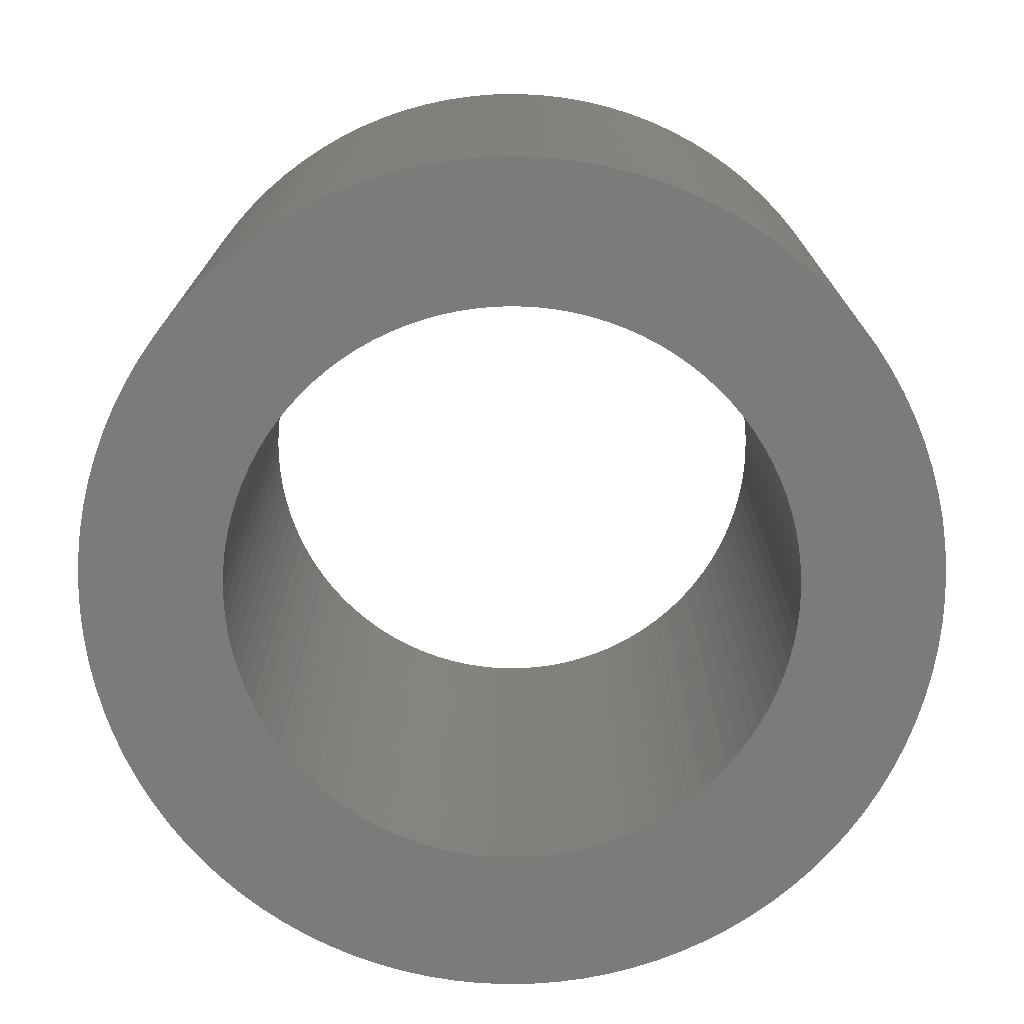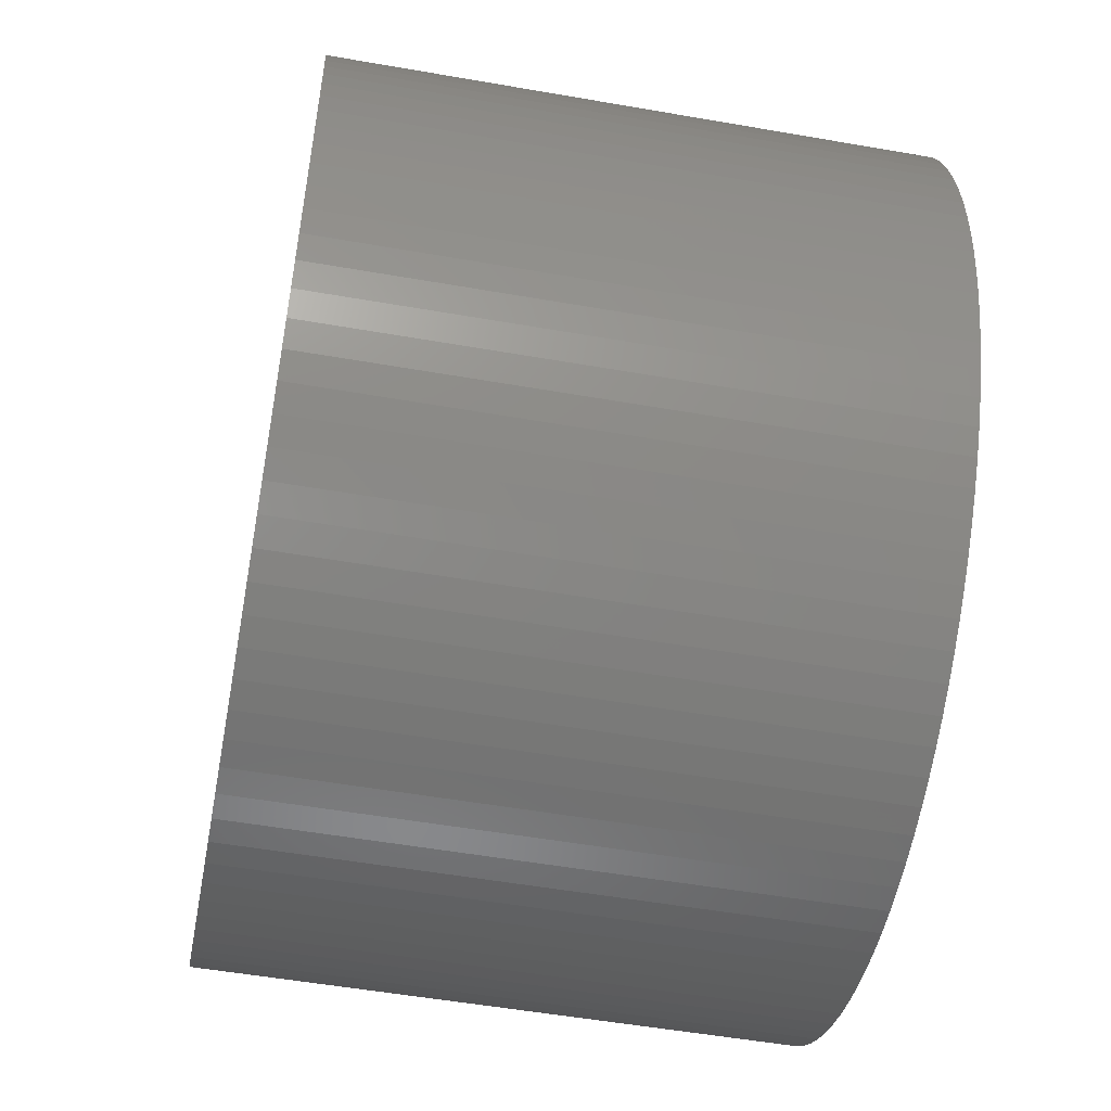
<metadata>
{"format":"stl","ext":"stl","renderer":"f3d","projection":"perspective","resolution":1024,"background":"white","views":[{"elev":-74.1,"azim":-76.5,"up":"+Z"},{"elev":-53.2,"azim":-100.6,"up":"+Y"}]}
</metadata>
<code>
# stl→obj: 400 verts, 800 faces
v -0.9419 -14.97 0
v 0 -15 20
v -0.9419 -14.97 20
v 0 -15 0
v 10.93 -10.27 20
v 11.56 -9.561 0
v 11.56 -9.561 20
v 10.93 -10.27 0
v 14.97 0.9419 20
v 14.88 1.88 0
v 14.88 1.88 20
v 14.97 0.9419 0
v 15 0 20
v 15 0 0
v 14.73 2.811 0
v 14.73 2.811 20
v -12.14 -8.817 0
v -12.66 -8.037 20
v -12.66 -8.037 0
v -12.14 -8.817 20
v -9.561 -11.56 0
v -8.817 -12.14 20
v -9.561 -11.56 20
v -8.817 -12.14 0
v 13.14 7.226 20
v 12.66 8.037 0
v 12.66 8.037 20
v 13.14 7.226 0
v -14.88 1.88 0
v -14.73 2.811 20
v -14.73 2.811 0
v -14.88 1.88 20
v -8.037 -12.66 20
v -8.037 -12.66 0
v -8.037 12.66 0
v -8.817 12.14 20
v -8.037 12.66 20
v -8.817 12.14 0
v 14.53 3.73 0
v 14.53 3.73 20
v 10.27 10.93 0
v 9.561 11.56 20
v 10.27 10.93 20
v 9.561 11.56 0
v -7.226 13.14 0
v -7.226 13.14 20
v -5.522 13.95 0
v -6.387 13.57 20
v -5.522 13.95 20
v -6.387 13.57 0
v 12.14 -8.817 20
v 12.66 -8.037 0
v 12.66 -8.037 20
v 12.14 -8.817 0
v -4.635 14.27 0
v -4.635 14.27 20
v 2.811 -14.73 0
v 3.73 -14.53 20
v 2.811 -14.73 20
v 3.73 -14.53 0
v -1.88 14.88 0
v -2.811 14.73 20
v -1.88 14.88 20
v -2.811 14.73 0
v 13.14 -7.226 0
v 13.14 -7.226 20
v 8.817 12.14 20
v 8.817 12.14 0
v 14.53 -3.73 20
v 14.73 -2.811 0
v 14.73 -2.811 20
v 14.53 -3.73 0
v -13.95 -5.522 0
v -14.27 -4.635 20
v -14.27 -4.635 0
v -13.95 -5.522 20
v 14.97 -0.9419 20
v 14.97 -0.9419 0
v 14.27 4.635 0
v 14.27 4.635 20
v -13.14 -7.226 0
v -13.57 -6.387 20
v -13.57 -6.387 0
v -13.14 -7.226 20
v 7.226 -13.14 0
v 8.037 -12.66 20
v 7.226 -13.14 20
v 8.037 -12.66 0
v -9.561 11.56 0
v -10.27 10.93 20
v -9.561 11.56 20
v -10.27 10.93 0
v 5.522 13.95 0
v 4.635 14.27 20
v 5.522 13.95 20
v 4.635 14.27 0
v 11.56 9.561 20
v 10.93 10.27 0
v 10.93 10.27 20
v 11.56 9.561 0
v 4.635 -14.27 20
v 4.635 -14.27 0
v 14.27 -4.635 20
v 14.27 -4.635 0
v 14.88 -1.88 0
v 14.88 -1.88 20
v -13.57 6.387 0
v -13.14 7.226 20
v -13.14 7.226 0
v -13.57 6.387 20
v -12.14 8.817 0
v -11.56 9.561 20
v -11.56 9.561 0
v -12.14 8.817 20
v 12.14 8.817 0
v 12.14 8.817 20
v 8.037 12.66 20
v 8.037 12.66 0
v 0 15 0
v -0.9419 14.97 20
v 0 15 20
v -0.9419 14.97 0
v 9.561 -11.56 0
v 10.27 -10.93 20
v 9.561 -11.56 20
v 10.27 -10.93 0
v 7.226 13.14 20
v 7.226 13.14 0
v 0.9419 -14.97 20
v 0.9419 -14.97 0
v 6.387 13.57 20
v 6.387 13.57 0
v -12.66 8.037 20
v -12.66 8.037 0
v 13.57 -6.387 20
v 13.95 -5.522 0
v 13.95 -5.522 20
v 13.57 -6.387 0
v 6.387 -13.57 0
v 6.387 -13.57 20
v -10.27 -10.93 0
v -10.27 -10.93 20
v 8.817 -12.14 20
v 8.817 -12.14 0
v -14.88 -1.88 0
v -14.97 -0.9419 20
v -14.97 -0.9419 0
v -14.88 -1.88 20
v 13.95 5.522 0
v 13.95 5.522 20
v 13.57 6.387 20
v 13.57 6.387 0
v -13.95 5.522 0
v -13.95 5.522 20
v -10.93 -10.27 0
v -11.56 -9.561 20
v -11.56 -9.561 0
v -10.93 -10.27 20
v 1.88 -14.88 20
v 1.88 -14.88 0
v 10 0 20
v 9.98 0.6279 20
v 9.921 1.253 20
v 9.98 -0.6279 20
v 9.823 1.874 20
v 9.686 2.487 20
v 9.921 -1.253 20
v 9.511 3.09 20
v 9.298 3.681 20
v 9.823 -1.874 20
v 9.048 4.258 20
v 8.763 4.818 20
v 9.686 -2.487 20
v 8.443 5.358 20
v 8.09 5.878 20
v 9.511 -3.09 20
v 7.705 6.374 20
v 7.29 6.845 20
v 9.298 -3.681 20
v 6.845 7.29 20
v 6.374 7.705 20
v 5.878 8.09 20
v 5.358 8.443 20
v 4.818 8.763 20
v 4.258 9.048 20
v 3.681 9.298 20
v 3.09 9.511 20
v 3.73 14.53 20
v 2.487 9.686 20
v 2.811 14.73 20
v 1.874 9.823 20
v 1.88 14.88 20
v 1.253 9.921 20
v 0.9419 14.97 20
v 0.6279 9.98 20
v 0 10 20
v -0.6279 9.98 20
v -1.253 9.921 20
v -1.874 9.823 20
v -2.487 9.686 20
v -3.73 14.53 20
v -3.09 9.511 20
v -3.681 9.298 20
v -4.258 9.048 20
v -4.818 8.763 20
v -5.358 8.443 20
v -5.878 8.09 20
v -6.374 7.705 20
v -6.845 7.29 20
v -7.29 6.845 20
v -10.93 10.27 20
v -7.705 6.374 20
v -8.09 5.878 20
v -8.443 5.358 20
v -8.763 4.818 20
v -9.048 4.258 20
v -9.298 3.681 20
v 9.048 -4.258 20
v 8.763 -4.818 20
v 8.443 -5.358 20
v 8.09 -5.878 20
v 7.705 -6.374 20
v 7.29 -6.845 20
v 6.845 -7.29 20
v 6.374 -7.705 20
v 5.878 -8.09 20
v 5.358 -8.443 20
v 4.818 -8.763 20
v 4.258 -9.048 20
v 5.522 -13.95 20
v 3.681 -9.298 20
v 3.09 -9.511 20
v 2.487 -9.686 20
v 1.874 -9.823 20
v 1.253 -9.921 20
v 0.6279 -9.98 20
v 0 -10 20
v -0.6279 -9.98 20
v -1.253 -9.921 20
v -1.88 -14.88 20
v -1.874 -9.823 20
v -2.811 -14.73 20
v -2.487 -9.686 20
v -3.73 -14.53 20
v -3.09 -9.511 20
v -4.635 -14.27 20
v -3.681 -9.298 20
v -5.522 -13.95 20
v -4.258 -9.048 20
v -6.387 -13.57 20
v -4.818 -8.763 20
v -7.226 -13.14 20
v -5.358 -8.443 20
v -5.878 -8.09 20
v -6.374 -7.705 20
v -6.845 -7.29 20
v -7.29 -6.845 20
v -7.705 -6.374 20
v -8.09 -5.878 20
v -8.443 -5.358 20
v -8.763 -4.818 20
v -9.048 -4.258 20
v -9.298 -3.681 20
v -9.511 -3.09 20
v -9.686 -2.487 20
v -14.53 -3.73 20
v -9.823 -1.874 20
v -14.73 -2.811 20
v -9.921 -1.253 20
v -9.98 -0.6279 20
v -10 0 20
v -9.511 3.09 20
v -14.27 4.635 20
v -9.686 2.487 20
v -14.53 3.73 20
v -9.823 1.874 20
v -9.921 1.253 20
v -9.98 0.6279 20
v -14.97 0.9419 20
v -15 0 20
v -10.93 10.27 0
v -15 0 0
v -1.88 -14.88 0
v 10 0 0
v 9.98 -0.6279 0
v 9.921 -1.253 0
v 9.98 0.6279 0
v 9.823 -1.874 0
v 9.686 -2.487 0
v 9.921 1.253 0
v 9.511 -3.09 0
v 9.298 -3.681 0
v 9.823 1.874 0
v 9.048 -4.258 0
v 8.763 -4.818 0
v 9.686 2.487 0
v 8.443 -5.358 0
v 8.09 -5.878 0
v 9.511 3.09 0
v 7.705 -6.374 0
v 7.29 -6.845 0
v 9.298 3.681 0
v 6.845 -7.29 0
v 6.374 -7.705 0
v 5.878 -8.09 0
v 5.358 -8.443 0
v 4.818 -8.763 0
v 4.258 -9.048 0
v 5.522 -13.95 0
v 3.681 -9.298 0
v 3.09 -9.511 0
v 2.487 -9.686 0
v 1.874 -9.823 0
v 1.253 -9.921 0
v 0.6279 -9.98 0
v 0 -10 0
v -0.6279 -9.98 0
v -1.253 -9.921 0
v -1.874 -9.823 0
v -2.811 -14.73 0
v -2.487 -9.686 0
v -3.73 -14.53 0
v -3.09 -9.511 0
v -4.635 -14.27 0
v -3.681 -9.298 0
v -5.522 -13.95 0
v -4.258 -9.048 0
v -6.387 -13.57 0
v -4.818 -8.763 0
v -7.226 -13.14 0
v -5.358 -8.443 0
v -5.878 -8.09 0
v -6.374 -7.705 0
v -6.845 -7.29 0
v -7.29 -6.845 0
v -7.705 -6.374 0
v -8.09 -5.878 0
v -8.443 -5.358 0
v -8.763 -4.818 0
v -9.048 -4.258 0
v -9.298 -3.681 0
v 9.048 4.258 0
v 8.763 4.818 0
v 8.443 5.358 0
v 8.09 5.878 0
v 7.705 6.374 0
v 7.29 6.845 0
v 6.845 7.29 0
v 6.374 7.705 0
v 5.878 8.09 0
v 5.358 8.443 0
v 4.818 8.763 0
v 4.258 9.048 0
v 3.681 9.298 0
v 3.09 9.511 0
v 3.73 14.53 0
v 2.487 9.686 0
v 2.811 14.73 0
v 1.874 9.823 0
v 1.88 14.88 0
v 1.253 9.921 0
v 0.9419 14.97 0
v 0.6279 9.98 0
v 0 10 0
v -0.6279 9.98 0
v -1.253 9.921 0
v -1.874 9.823 0
v -2.487 9.686 0
v -3.73 14.53 0
v -3.09 9.511 0
v -3.681 9.298 0
v -4.258 9.048 0
v -4.818 8.763 0
v -5.358 8.443 0
v -5.878 8.09 0
v -6.374 7.705 0
v -6.845 7.29 0
v -7.29 6.845 0
v -7.705 6.374 0
v -8.09 5.878 0
v -8.443 5.358 0
v -8.763 4.818 0
v -9.048 4.258 0
v -9.298 3.681 0
v -9.511 3.09 0
v -14.27 4.635 0
v -9.686 2.487 0
v -14.53 3.73 0
v -9.823 1.874 0
v -9.921 1.253 0
v -9.98 0.6279 0
v -14.97 0.9419 0
v -10 0 0
v -9.511 -3.09 0
v -9.686 -2.487 0
v -14.53 -3.73 0
v -9.823 -1.874 0
v -14.73 -2.811 0
v -9.921 -1.253 0
v -9.98 -0.6279 0
f 1 2 3
f 2 1 4
f 5 6 7
f 6 5 8
f 9 10 11
f 10 9 12
f 13 12 9
f 12 13 14
f 11 15 16
f 15 11 10
f 17 18 19
f 18 17 20
f 21 22 23
f 22 21 24
f 25 26 27
f 26 25 28
f 29 30 31
f 30 29 32
f 24 33 22
f 33 24 34
f 35 36 37
f 36 35 38
f 16 39 40
f 39 16 15
f 41 42 43
f 42 41 44
f 45 37 46
f 37 45 35
f 47 48 49
f 48 47 50
f 51 52 53
f 52 51 54
f 55 49 56
f 49 55 47
f 7 54 51
f 54 7 6
f 57 58 59
f 58 57 60
f 61 62 63
f 62 61 64
f 53 65 66
f 65 53 52
f 44 67 42
f 67 44 68
f 69 70 71
f 70 69 72
f 73 74 75
f 74 73 76
f 77 14 13
f 14 77 78
f 40 79 80
f 79 40 39
f 81 82 83
f 82 81 84
f 85 86 87
f 86 85 88
f 89 90 91
f 90 89 92
f 93 94 95
f 94 93 96
f 97 98 99
f 98 97 100
f 60 101 58
f 101 60 102
f 103 72 69
f 72 103 104
f 71 105 106
f 105 71 70
f 107 108 109
f 108 107 110
f 111 112 113
f 112 111 114
f 27 115 116
f 115 27 26
f 68 117 67
f 117 68 118
f 119 120 121
f 120 119 122
f 123 124 125
f 124 123 126
f 118 127 117
f 127 118 128
f 4 129 2
f 129 4 130
f 128 131 127
f 131 128 132
f 109 133 134
f 133 109 108
f 135 136 137
f 136 135 138
f 139 87 140
f 87 139 85
f 141 23 142
f 23 141 21
f 83 76 73
f 76 83 82
f 88 143 86
f 143 88 144
f 145 146 147
f 146 145 148
f 80 149 150
f 149 80 79
f 151 28 25
f 28 151 152
f 153 110 107
f 110 153 154
f 155 156 157
f 156 155 158
f 130 159 129
f 159 130 160
f 161 13 9
f 162 9 11
f 13 161 77
f 163 11 16
f 164 77 161
f 165 16 40
f 77 164 106
f 166 40 80
f 167 106 164
f 168 80 150
f 106 167 71
f 169 150 151
f 170 71 167
f 171 151 25
f 71 170 69
f 172 25 27
f 173 69 170
f 174 27 116
f 69 173 103
f 175 116 97
f 176 103 173
f 177 97 99
f 103 176 137
f 178 99 43
f 179 137 176
f 137 179 135
f 9 162 161
f 11 163 162
f 16 165 163
f 40 166 165
f 180 43 42
f 80 168 166
f 150 169 168
f 151 171 169
f 181 42 67
f 25 172 171
f 27 174 172
f 116 175 174
f 182 67 117
f 97 177 175
f 99 178 177
f 183 117 127
f 43 180 178
f 184 127 131
f 42 181 180
f 67 182 181
f 185 131 95
f 117 183 182
f 127 184 183
f 186 95 94
f 131 185 184
f 187 94 188
f 95 186 185
f 94 187 186
f 189 188 190
f 188 189 187
f 191 190 192
f 190 191 189
f 192 193 191
f 194 193 192
f 194 195 193
f 121 195 194
f 121 196 195
f 121 197 196
f 120 197 121
f 120 198 197
f 63 198 120
f 198 63 199
f 62 199 63
f 199 62 200
f 201 200 62
f 200 201 202
f 56 202 201
f 202 56 203
f 49 203 56
f 203 49 204
f 48 204 49
f 204 48 205
f 46 205 48
f 205 46 206
f 37 206 46
f 206 37 207
f 36 207 37
f 207 36 208
f 91 208 36
f 208 91 209
f 90 209 91
f 209 90 210
f 211 210 90
f 210 211 212
f 112 212 211
f 212 112 213
f 114 213 112
f 213 114 214
f 133 214 114
f 214 133 215
f 108 215 133
f 215 108 216
f 216 110 217
f 110 216 108
f 218 135 179
f 135 218 66
f 219 66 218
f 66 219 53
f 220 53 219
f 53 220 51
f 221 51 220
f 51 221 7
f 222 7 221
f 7 222 5
f 223 5 222
f 5 223 124
f 224 124 223
f 124 224 125
f 225 125 224
f 125 225 143
f 226 143 225
f 143 226 86
f 227 86 226
f 86 227 87
f 228 87 227
f 87 228 140
f 229 140 228
f 140 229 230
f 231 230 229
f 230 231 101
f 232 101 231
f 101 232 58
f 233 58 232
f 58 233 59
f 234 59 233
f 59 234 159
f 235 159 234
f 235 129 159
f 236 129 235
f 237 129 236
f 237 2 129
f 238 2 237
f 238 3 2
f 239 3 238
f 240 239 241
f 239 240 3
f 242 241 243
f 241 242 240
f 244 243 245
f 246 245 247
f 243 244 242
f 248 247 249
f 245 246 244
f 250 249 251
f 252 251 253
f 247 248 246
f 33 253 254
f 22 254 255
f 249 250 248
f 23 255 256
f 251 252 250
f 142 256 257
f 158 257 258
f 253 33 252
f 156 258 259
f 20 259 260
f 18 260 261
f 254 22 33
f 84 261 262
f 82 262 263
f 76 263 264
f 255 23 22
f 74 264 265
f 266 265 267
f 268 267 269
f 148 269 270
f 256 142 23
f 146 270 271
f 154 217 110
f 217 154 272
f 257 158 142
f 273 272 154
f 258 156 158
f 272 273 274
f 259 20 156
f 275 274 273
f 260 18 20
f 274 275 276
f 261 84 18
f 30 276 275
f 262 82 84
f 276 30 277
f 263 76 82
f 32 277 30
f 264 74 76
f 277 32 278
f 265 266 74
f 279 278 32
f 267 268 266
f 278 279 271
f 269 148 268
f 280 271 279
f 270 146 148
f 271 280 146
f 141 158 155
f 158 141 142
f 113 211 281
f 211 113 112
f 147 280 282
f 280 147 146
f 283 3 240
f 3 283 1
f 284 14 78
f 285 78 105
f 14 284 12
f 286 105 70
f 287 12 284
f 288 70 72
f 12 287 10
f 289 72 104
f 290 10 287
f 291 104 136
f 10 290 15
f 292 136 138
f 293 15 290
f 294 138 65
f 15 293 39
f 295 65 52
f 296 39 293
f 297 52 54
f 39 296 79
f 298 54 6
f 299 79 296
f 300 6 8
f 79 299 149
f 301 8 126
f 302 149 299
f 149 302 152
f 78 285 284
f 105 286 285
f 70 288 286
f 72 289 288
f 303 126 123
f 104 291 289
f 136 292 291
f 138 294 292
f 304 123 144
f 65 295 294
f 52 297 295
f 54 298 297
f 305 144 88
f 6 300 298
f 8 301 300
f 306 88 85
f 126 303 301
f 307 85 139
f 123 304 303
f 144 305 304
f 308 139 309
f 88 306 305
f 85 307 306
f 310 309 102
f 139 308 307
f 311 102 60
f 309 310 308
f 102 311 310
f 312 60 57
f 60 312 311
f 313 57 160
f 57 313 312
f 160 314 313
f 130 314 160
f 130 315 314
f 4 315 130
f 4 316 315
f 4 317 316
f 1 317 4
f 1 318 317
f 283 318 1
f 318 283 319
f 320 319 283
f 319 320 321
f 322 321 320
f 321 322 323
f 324 323 322
f 323 324 325
f 326 325 324
f 325 326 327
f 328 327 326
f 327 328 329
f 330 329 328
f 329 330 331
f 34 331 330
f 331 34 332
f 24 332 34
f 332 24 333
f 21 333 24
f 333 21 334
f 141 334 21
f 334 141 335
f 155 335 141
f 335 155 336
f 157 336 155
f 336 157 337
f 17 337 157
f 337 17 338
f 19 338 17
f 338 19 339
f 81 339 19
f 339 81 340
f 340 83 341
f 83 340 81
f 342 152 302
f 152 342 28
f 343 28 342
f 28 343 26
f 344 26 343
f 26 344 115
f 345 115 344
f 115 345 100
f 346 100 345
f 100 346 98
f 347 98 346
f 98 347 41
f 348 41 347
f 41 348 44
f 349 44 348
f 44 349 68
f 350 68 349
f 68 350 118
f 351 118 350
f 118 351 128
f 352 128 351
f 128 352 132
f 353 132 352
f 132 353 93
f 354 93 353
f 93 354 96
f 355 96 354
f 96 355 356
f 357 356 355
f 356 357 358
f 359 358 357
f 358 359 360
f 361 360 359
f 361 362 360
f 363 362 361
f 364 362 363
f 364 119 362
f 365 119 364
f 365 122 119
f 366 122 365
f 61 366 367
f 366 61 122
f 64 367 368
f 367 64 61
f 369 368 370
f 55 370 371
f 368 369 64
f 47 371 372
f 370 55 369
f 50 372 373
f 45 373 374
f 371 47 55
f 35 374 375
f 38 375 376
f 372 50 47
f 89 376 377
f 373 45 50
f 92 377 378
f 281 378 379
f 374 35 45
f 113 379 380
f 111 380 381
f 134 381 382
f 375 38 35
f 109 382 383
f 107 383 384
f 153 384 385
f 376 89 38
f 386 385 387
f 388 387 389
f 31 389 390
f 29 390 391
f 377 92 89
f 392 391 393
f 73 341 83
f 341 73 394
f 378 281 92
f 75 394 73
f 379 113 281
f 394 75 395
f 380 111 113
f 396 395 75
f 381 134 111
f 395 396 397
f 382 109 134
f 398 397 396
f 383 107 109
f 397 398 399
f 384 153 107
f 145 399 398
f 385 386 153
f 399 145 400
f 387 388 386
f 147 400 145
f 389 31 388
f 400 147 393
f 390 29 31
f 282 393 147
f 391 392 29
f 393 282 392
f 106 78 77
f 78 106 105
f 388 273 386
f 273 388 275
f 96 188 94
f 188 96 356
f 99 41 43
f 41 99 98
f 398 148 145
f 148 398 268
f 281 90 92
f 90 281 211
f 369 56 201
f 56 369 55
f 102 230 101
f 230 102 309
f 31 275 388
f 275 31 30
f 386 154 153
f 154 386 273
f 66 138 135
f 138 66 65
f 122 63 120
f 63 122 61
f 137 104 103
f 104 137 136
f 362 121 194
f 121 362 119
f 132 95 131
f 95 132 93
f 358 192 190
f 192 358 360
f 309 140 230
f 140 309 139
f 116 100 97
f 100 116 115
f 282 279 392
f 279 282 280
f 326 246 248
f 246 326 324
f 38 91 36
f 91 38 89
f 19 84 81
f 84 19 18
f 134 114 111
f 114 134 133
f 150 152 151
f 152 150 149
f 356 190 188
f 190 356 358
f 320 240 242
f 240 320 283
f 396 268 398
f 268 396 266
f 160 59 159
f 59 160 57
f 157 20 17
f 20 157 156
f 392 32 29
f 32 392 279
f 75 266 396
f 266 75 74
f 360 194 192
f 194 360 362
f 144 125 143
f 125 144 123
f 64 201 62
f 201 64 369
f 124 8 5
f 8 124 126
f 324 244 246
f 244 324 322
f 330 250 252
f 250 330 328
f 328 248 250
f 248 328 326
f 50 46 48
f 46 50 45
f 322 242 244
f 242 322 320
f 34 252 33
f 252 34 330
f 368 199 200
f 199 368 367
f 259 338 260
f 338 259 337
f 257 336 258
f 336 257 335
f 263 394 264
f 394 263 341
f 343 174 344
f 174 343 172
f 354 185 186
f 185 354 353
f 290 165 293
f 165 290 163
f 374 205 206
f 205 374 373
f 332 255 254
f 255 332 333
f 307 229 228
f 229 307 308
f 331 254 253
f 254 331 332
f 295 218 294
f 218 295 219
f 286 164 285
f 164 286 167
f 319 243 241
f 243 319 321
f 293 166 296
f 166 293 165
f 323 247 245
f 247 323 325
f 312 234 233
f 234 312 313
f 270 393 271
f 393 270 400
f 352 183 184
f 183 352 351
f 212 378 210
f 378 212 379
f 315 237 236
f 237 315 316
f 285 161 284
f 161 285 164
f 284 162 287
f 162 284 161
f 256 335 257
f 335 256 334
f 210 377 209
f 377 210 378
f 313 235 234
f 235 313 314
f 377 208 209
f 208 377 376
f 373 204 205
f 204 373 372
f 287 163 290
f 163 287 162
f 314 236 235
f 236 314 315
f 367 198 199
f 198 367 366
f 355 186 187
f 186 355 354
f 359 189 191
f 189 359 357
f 344 175 345
f 175 344 174
f 296 168 299
f 168 296 166
f 327 251 249
f 251 327 329
f 311 233 232
f 233 311 312
f 350 181 182
f 181 350 349
f 292 176 291
f 176 292 179
f 294 179 292
f 179 294 218
f 342 172 343
f 172 342 171
f 305 227 226
f 227 305 306
f 370 200 202
f 200 370 368
f 302 171 342
f 171 302 169
f 304 226 225
f 226 304 305
f 375 206 207
f 206 375 374
f 271 391 278
f 391 271 393
f 351 182 183
f 182 351 350
f 298 220 297
f 220 298 221
f 272 384 217
f 384 272 385
f 361 191 193
f 191 361 359
f 346 178 347
f 178 346 177
f 371 202 203
f 202 371 370
f 364 195 196
f 195 364 363
f 317 239 238
f 239 317 318
f 349 180 181
f 180 349 348
f 353 184 185
f 184 353 352
f 269 400 270
f 400 269 399
f 306 228 227
f 228 306 307
f 267 399 269
f 399 267 397
f 260 339 261
f 339 260 338
f 310 232 231
f 232 310 311
f 297 219 295
f 219 297 220
f 366 197 198
f 197 366 365
f 277 389 276
f 389 277 390
f 365 196 197
f 196 365 364
f 347 180 348
f 180 347 178
f 258 337 259
f 337 258 336
f 288 167 286
f 167 288 170
f 301 222 300
f 222 301 223
f 345 177 346
f 177 345 175
f 363 193 195
f 193 363 361
f 215 381 214
f 381 215 382
f 274 385 272
f 385 274 387
f 318 241 239
f 241 318 319
f 376 207 208
f 207 376 375
f 372 203 204
f 203 372 371
f 278 390 277
f 390 278 391
f 265 397 267
f 397 265 395
f 321 245 243
f 245 321 323
f 303 223 301
f 223 303 224
f 299 169 302
f 169 299 168
f 300 221 298
f 221 300 222
f 308 231 229
f 231 308 310
f 329 253 251
f 253 329 331
f 262 341 263
f 341 262 340
f 261 340 262
f 340 261 339
f 316 238 237
f 238 316 317
f 276 387 274
f 387 276 389
f 289 170 288
f 170 289 173
f 357 187 189
f 187 357 355
f 264 395 265
f 395 264 394
f 291 173 289
f 173 291 176
f 216 382 215
f 382 216 383
f 217 383 216
f 383 217 384
f 214 380 213
f 380 214 381
f 213 379 212
f 379 213 380
f 303 225 224
f 225 303 304
f 333 256 255
f 256 333 334
f 325 249 247
f 249 325 327

</code>
